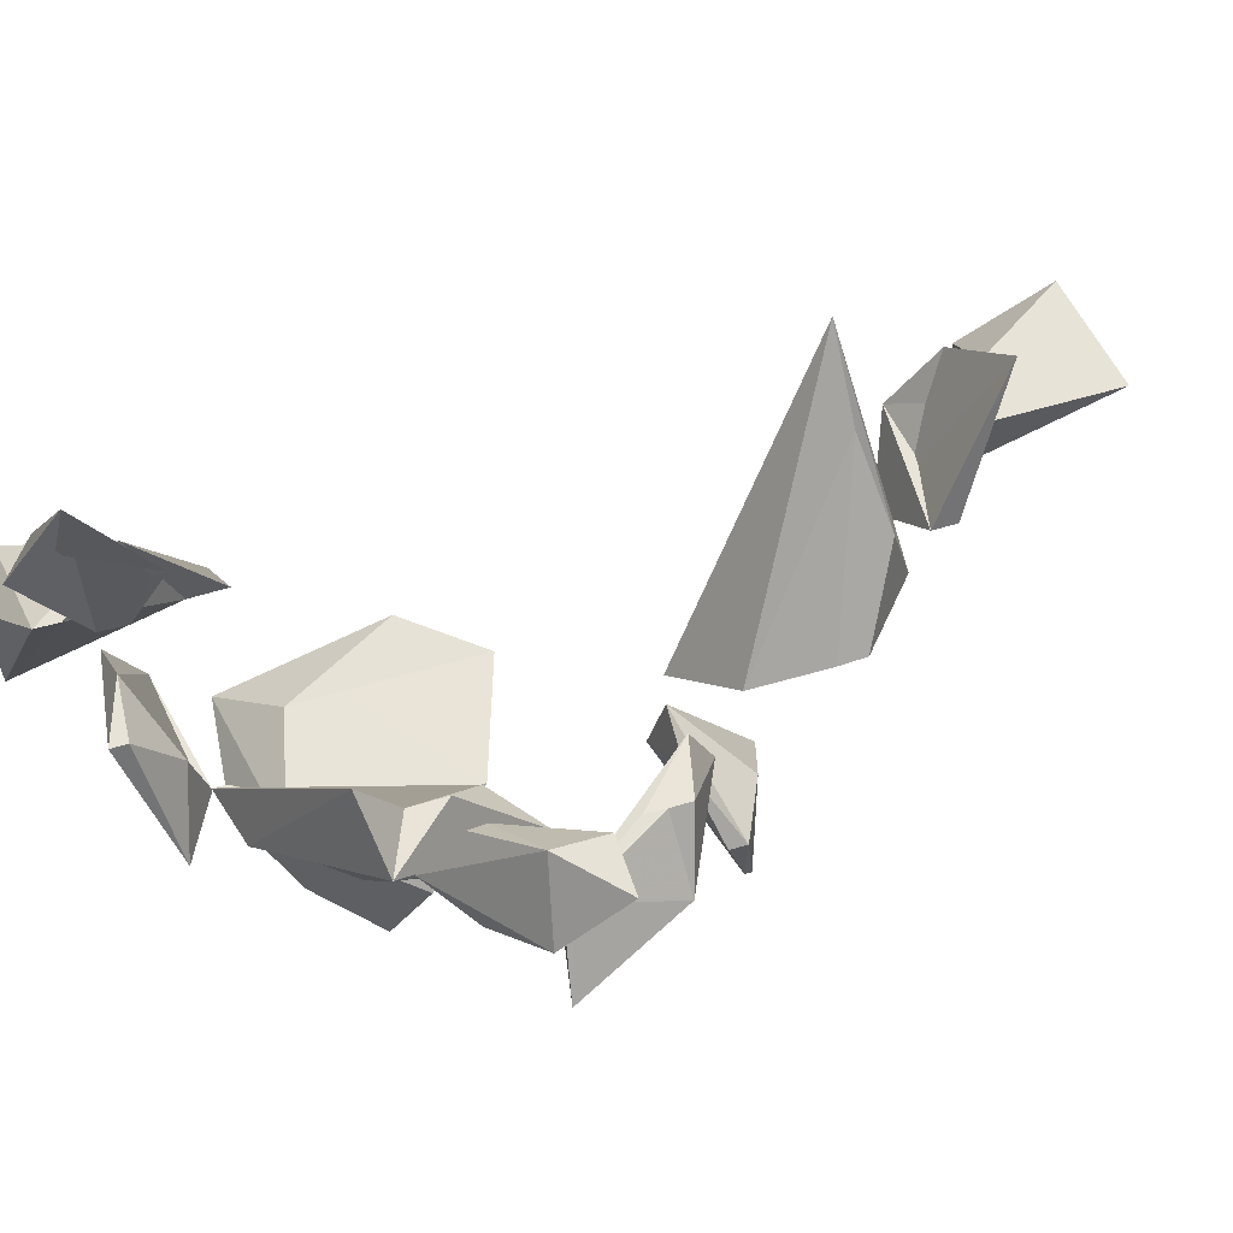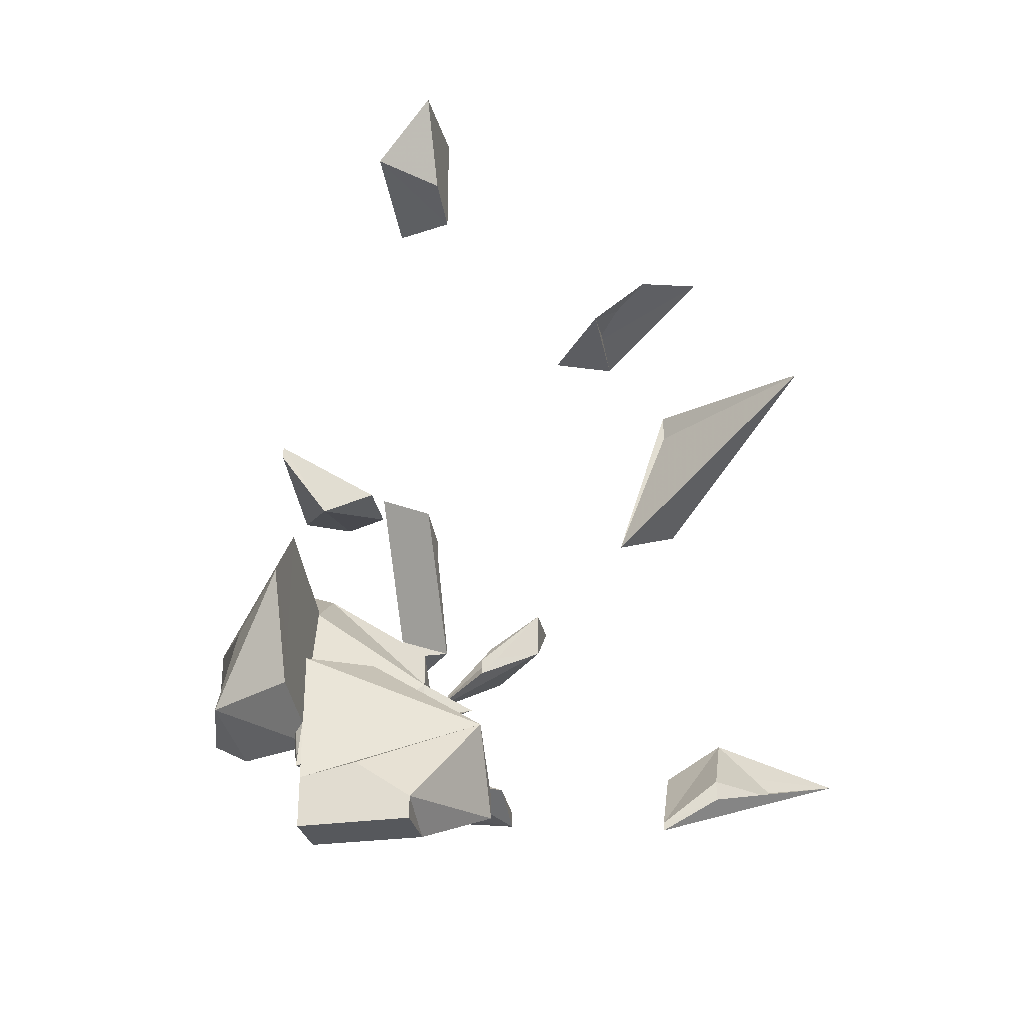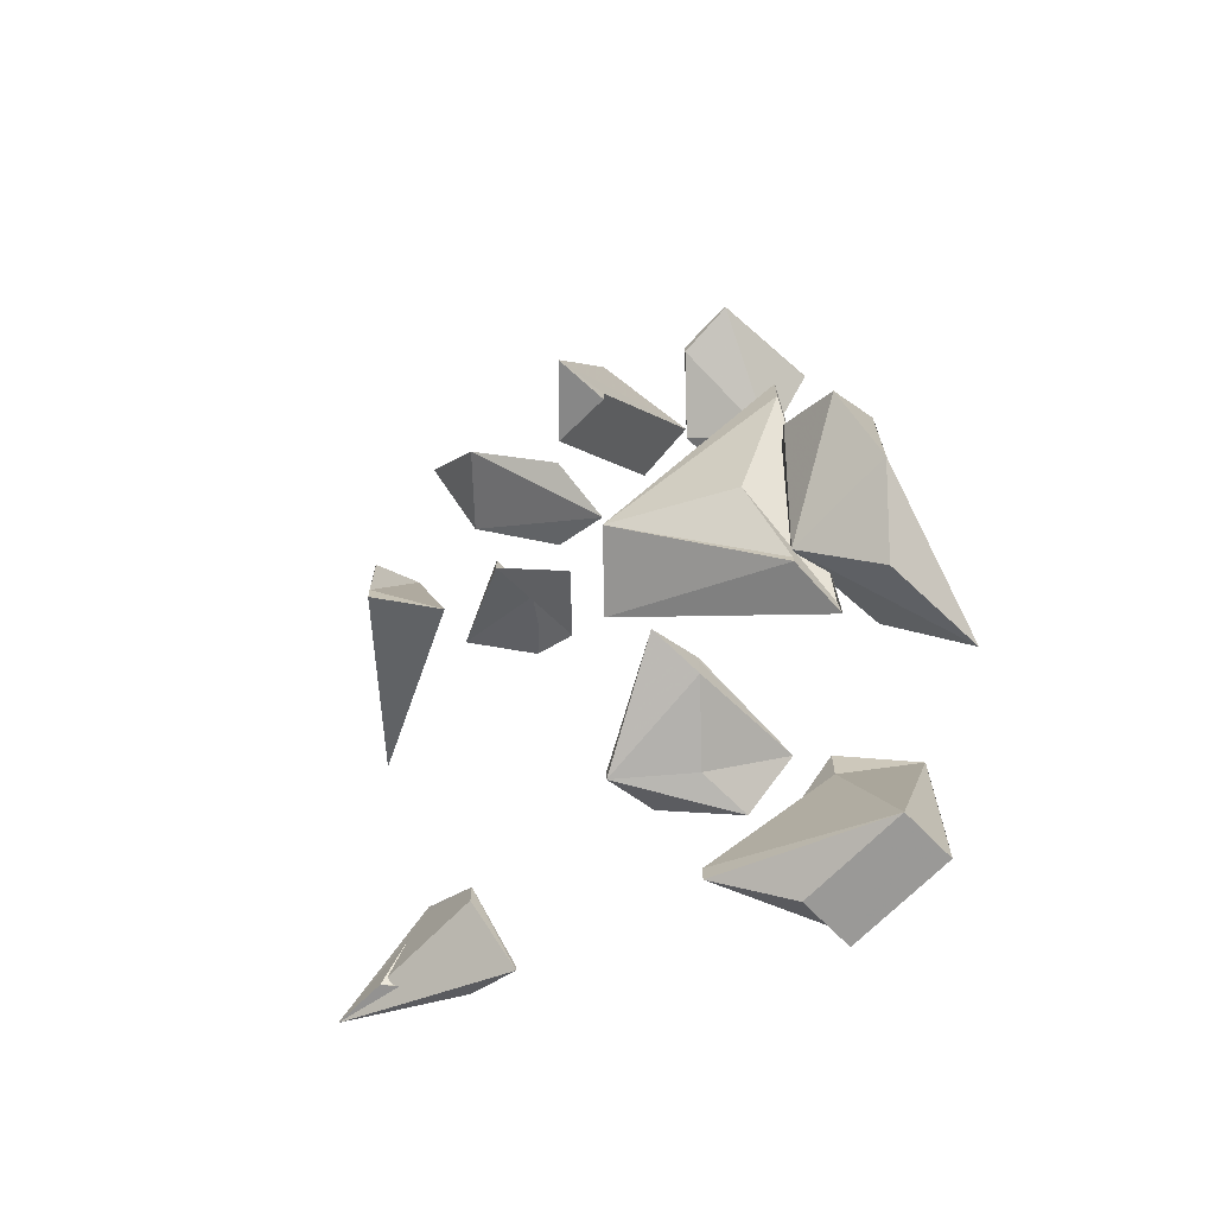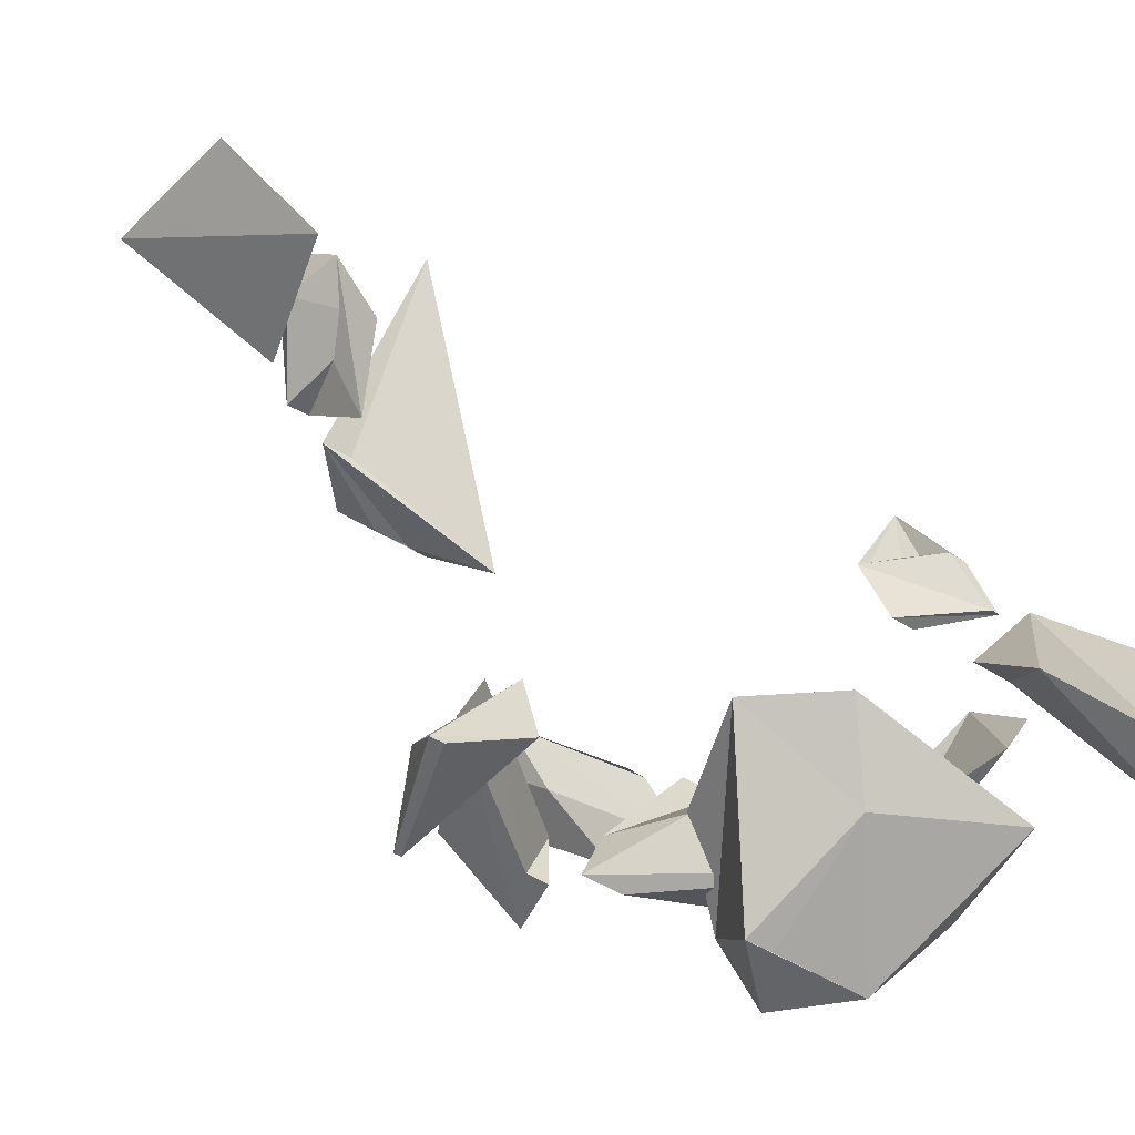
<metadata>
{"format":"obj","ext":"obj","renderer":"f3d","projection":"perspective","resolution":1024,"background":"white","views":[{"elev":61.6,"azim":-106.5,"up":"+Y"},{"elev":-29.9,"azim":100.8,"up":"+Z"},{"elev":-68.2,"azim":-44.0,"up":"+Z"},{"elev":-52.1,"azim":56.8,"up":"+Y"}]}
</metadata>
<code>
v 142911 485826 1.35
v 142912 485826 1.41
v 142911 485826 1.07
v 142911 485824 1.57
v 142910 485824 1.69
v 142911 485826 1.07
v 142910 485824 1.69
v 142911 485825 2
v 142911 485826 1.35
v 142912 485826 1.41
v 142913 485825 1.25
v 142911 485826 1.07
v 142911 485824 1.57
v 142911 485824 2.23
v 142910 485824 1.69
v 142911 485826 1.07
v 142910 485824 1.69
v 142911 485826 1.35
v 142911 485825 2
v 142911 485824 2.1
v 142912 485826 1.41
v 142911 485826 1.07
v 142912 485825 1.3
v 142911 485824 1.57
v 142911 485824 2.23
v 142911 485824 2.1
v 142911 485825 2
v 142911 485824 2.23
v 142911 485825 2
v 142910 485824 1.69
v 142912 485825 1.3
v 142913 485824 1.78
v 142911 485824 1.57
v 142911 485826 1.07
v 142913 485825 1.25
v 142912 485825 1.3
v 142911 485824 1.57
v 142913 485824 1.78
v 142911 485824 2.23
v 142911 485826 1.35
v 142911 485825 2
v 142912 485826 1.41
v 142913 485825 1.25
v 142913 485824 1.78
v 142912 485825 1.3
v 142912 485826 1.41
v 142913 485824 1.78
v 142913 485825 1.25
v 142913 485824 1.78
v 142911 485824 2.1
v 142911 485824 2.23
v 142912 485826 1.41
v 142911 485824 2.1
v 142913 485824 1.78
v 142913 485826 0.88
v 142914 485824 2.54
v 142914 485826 1.865
v 142915 485823 -0.23
v 142915 485823 0.68
v 142915 485823 0.72
v 142914 485825 -0.2
v 142914 485823 -0.2
v 142913 485826 0.47
v 142914 485824 3.19
v 142915 485823 2.97
v 142914 485826 1.865
v 142913 485826 0.47
v 142914 485823 -0.2
v 142913 485826 0.88
v 142914 485823 -0.2
v 142915 485825 -0.22
v 142915 485823 -0.23
v 142913 485826 0.88
v 142914 485823 -0.2
v 142914 485824 2.54
v 142914 485826 1.865
v 142914 485824 2.54
v 142914 485824 3.19
v 142915 485823 2.97
v 142915 485823 0.68
v 142914 485826 1.865
v 142915 485825 0.18
v 142915 485823 0.68
v 142915 485823 -0.23
v 142914 485824 2.54
v 142914 485823 -0.2
v 142915 485823 2.97
v 142914 485825 -0.2
v 142915 485825 -0.22
v 142914 485823 -0.2
v 142915 485823 2.97
v 142914 485823 -0.2
v 142915 485823 -0.23
v 142914 485826 1.865
v 142913 485826 0.47
v 142913 485826 0.88
v 142915 485823 0.72
v 142915 485823 2.97
v 142915 485823 -0.23
v 142914 485824 2.54
v 142915 485823 2.97
v 142914 485824 3.19
v 142913 485826 0.47
v 142915 485825 0.18
v 142914 485825 -0.2
v 142914 485826 1.865
v 142915 485825 0.18
v 142913 485826 0.47
v 142915 485823 0.72
v 142915 485823 0.68
v 142915 485823 2.97
v 142914 485826 1.865
v 142915 485824 0.89
v 142915 485825 0.18
v 142915 485825 0.18
v 142915 485825 -0.22
v 142914 485825 -0.2
v 142915 485823 -0.23
v 142915 485825 -0.22
v 142915 485825 0.18
v 142915 485824 0.89
v 142915 485823 0.68
v 142915 485825 0.18
v 142914 485826 1.865
v 142915 485823 0.68
v 142915 485824 0.89
v 142909 485824 8.09
v 142908 485824 6.45
v 142908 485823 8.17
v 142907 485823 6.15
v 142908 485823 6.31
v 142908 485823 6.69
v 142910 485823 9.1
v 142908 485823 8.17
v 142907 485823 6.15
v 142908 485824 6.31
v 142909 485824 7.73
v 142910 485824 8.68
v 142908 485824 6.31
v 142908 485824 6.45
v 142909 485824 8.09
v 142907 485823 6.15
v 142908 485823 6.69
v 142910 485823 9.1
v 142908 485824 6.31
v 142910 485824 8.68
v 142908 485823 6.69
v 142909 485824 8.09
v 142909 485824 7.73
v 142908 485824 6.31
v 142910 485823 9.1
v 142909 485824 8.47
v 142908 485823 8.17
v 142908 485823 6.69
v 142910 485824 8.68
v 142910 485823 9.1
v 142909 485824 8.09
v 142909 485824 8.47
v 142909 485824 7.73
v 142908 485823 8.17
v 142909 485824 8.47
v 142909 485824 8.09
v 142908 485824 6.31
v 142908 485823 6.31
v 142907 485823 6.15
v 142908 485823 6.69
v 142908 485823 6.31
v 142908 485824 6.31
v 142907 485823 6.15
v 142908 485824 6.45
v 142908 485824 6.31
v 142908 485823 8.17
v 142908 485824 6.45
v 142907 485823 6.15
v 142910 485824 8.68
v 142909 485824 8.47
v 142910 485823 9.1
v 142909 485824 7.73
v 142909 485824 8.47
v 142910 485824 8.68
v 142908 485829 8.96
v 142908 485829 8.65
v 142909 485828 7.97
v 142909 485829 11.1
v 142908 485829 8.96
v 142909 485828 7.97
v 142909 485828 7.97
v 142908 485829 8.65
v 142911 485832 10.59
v 142909 485829 11.1
v 142909 485830 10.84
v 142908 485829 10.25
v 142911 485832 10.59
v 142909 485830 10.84
v 142909 485829 11.1
v 142911 485832 10.59
v 142909 485829 10.59
v 142909 485828 7.97
v 142908 485829 9.55
v 142908 485829 8.65
v 142908 485829 8.96
v 142911 485832 10.59
v 142908 485829 8.65
v 142910 485831 10.61
v 142909 485829 11.1
v 142909 485829 10.59
v 142911 485832 10.59
v 142909 485828 7.97
v 142909 485829 10.59
v 142909 485829 11.1
v 142909 485829 11.1
v 142908 485829 9.55
v 142908 485829 8.96
v 142908 485829 10.25
v 142908 485829 9.55
v 142909 485829 11.1
v 142910 485831 10.61
v 142908 485829 9.84
v 142908 485829 10.25
v 142909 485830 10.84
v 142910 485831 10.61
v 142908 485829 10.25
v 142911 485832 10.59
v 142910 485831 10.61
v 142909 485830 10.84
v 142908 485829 8.65
v 142908 485829 9.84
v 142910 485831 10.61
v 142908 485829 9.55
v 142908 485829 9.84
v 142908 485829 8.65
v 142908 485829 10.25
v 142908 485829 9.84
v 142908 485829 9.55
v 142909 485821 9.28
v 142909 485822 9.31
v 142909 485822 9.008
v 142909 485822 9.31
v 142910 485823 8.64
v 142909 485822 9.008
v 142911 485821 10.08
v 142909 485821 9.4
v 142909 485821 9.28
v 142911 485821 10.08
v 142910 485822 9.77
v 142909 485821 9.4
v 142911 485822 8.4
v 142911 485821 9.84
v 142909 485821 9.28
v 142909 485822 9.008
v 142911 485822 8.4
v 142909 485821 9.28
v 142909 485821 9.4
v 142910 485822 9.77
v 142909 485822 9.31
v 142909 485821 9.28
v 142909 485821 9.4
v 142909 485822 9.31
v 142911 485822 8.4
v 142911 485823 8.68
v 142911 485821 10.08
v 142911 485823 8.68
v 142910 485823 8.64
v 142909 485822 9.31
v 142911 485821 10.08
v 142911 485821 9.84
v 142911 485822 8.4
v 142909 485821 9.28
v 142911 485821 9.84
v 142911 485821 10.08
v 142911 485823 8.68
v 142910 485822 9.77
v 142911 485821 10.08
v 142909 485822 9.31
v 142910 485822 9.77
v 142911 485823 8.68
v 142911 485822 8.4
v 142910 485823 8.64
v 142911 485823 8.68
v 142909 485822 9.008
v 142910 485823 8.64
v 142911 485822 8.4
v 142909 485825 5.6
v 142908 485826 7.03
v 142909 485825 5.288
v 142907 485825 5.93
v 142909 485824 4.54
v 142908 485824 5.22
v 142908 485825 6.34
v 142907 485826 7.06
v 142907 485825 5.93
v 142908 485826 7.03
v 142909 485824 4.54
v 142909 485825 5.288
v 142909 485824 4.54
v 142908 485825 6.34
v 142908 485824 5.22
v 142908 485826 7.03
v 142908 485825 6.34
v 142909 485824 4.54
v 142909 485825 5.6
v 142908 485826 6.14
v 142908 485826 7.03
v 142909 485825 5.288
v 142908 485826 6.14
v 142909 485825 5.6
v 142908 485826 6.14
v 142909 485824 4.54
v 142907 485825 5.93
v 142909 485825 5.288
v 142909 485824 4.54
v 142908 485826 6.14
v 142908 485826 7.03
v 142907 485826 7.06
v 142908 485825 6.34
v 142908 485824 5.22
v 142908 485825 6.34
v 142907 485825 5.93
v 142908 485826 6.14
v 142907 485826 7.06
v 142908 485826 7.03
v 142907 485825 5.93
v 142907 485826 7.06
v 142908 485826 6.14
v 142910 485821 6.41
v 142910 485821 7.08
v 142909 485824 4.24
v 142910 485821 7.08
v 142912 485822 2.46
v 142912 485822 2.21
v 142909 485824 4.24
v 142911 485822 2.71
v 142910 485822 3.96
v 142909 485824 4.24
v 142910 485821 7.08
v 142910 485822 6.73
v 142910 485821 6.41
v 142912 485822 2.46
v 142910 485821 7.08
v 142910 485824 4.66
v 142910 485824 5.32
v 142910 485822 6.73
v 142910 485824 4.66
v 142910 485825 4
v 142909 485824 4.24
v 142912 485822 2.21
v 142910 485824 3.9
v 142910 485824 4.66
v 142909 485824 4.24
v 142910 485822 3.96
v 142910 485821 6.41
v 142912 485822 2.46
v 142911 485822 2.71
v 142912 485822 2.21
v 142910 485824 3.9
v 142910 485825 4
v 142910 485824 4.66
v 142912 485822 2.21
v 142910 485825 4
v 142910 485824 3.9
v 142910 485824 4.66
v 142911 485822 5.95
v 142912 485822 2.21
v 142910 485822 6.73
v 142911 485822 5.95
v 142910 485824 4.66
v 142909 485824 4.24
v 142910 485824 5.32
v 142910 485824 4.66
v 142910 485822 6.73
v 142910 485824 5.32
v 142909 485824 4.24
v 142911 485822 5.95
v 142910 485821 7.08
v 142912 485822 2.21
v 142910 485822 6.73
v 142910 485821 7.08
v 142911 485822 5.95
v 142910 485822 3.96
v 142912 485822 2.46
v 142910 485821 6.41
v 142910 485822 3.96
v 142911 485822 2.71
v 142912 485822 2.46
v 142910 485825 4
v 142911 485822 2.52
v 142909 485824 4.24
v 142912 485822 2.21
v 142911 485822 2.52
v 142910 485825 4
v 142911 485822 2.52
v 142911 485822 2.71
v 142909 485824 4.24
v 142912 485822 2.21
v 142911 485822 2.71
v 142911 485822 2.52
v 142912 485829 0.54
v 142912 485830 0.92
v 142912 485830 1.27
v 142912 485829 0.4
v 142912 485829 0.54
v 142911 485829 1.776
v 142911 485829 1.35
v 142911 485832 1.39
v 142912 485829 0.4
v 142911 485829 1.776
v 142911 485829 1.35
v 142912 485829 0.4
v 142912 485829 0.54
v 142911 485830 2.37
v 142911 485829 1.776
v 142911 485829 1.776
v 142911 485830 2.18
v 142911 485829 1.35
v 142912 485829 0.4
v 142912 485830 0.92
v 142912 485829 0.54
v 142912 485830 1.27
v 142911 485830 2.37
v 142912 485829 0.54
v 142911 485830 2.18
v 142911 485832 1.39
v 142911 485829 1.35
v 142911 485832 1.39
v 142911 485831 1.25
v 142912 485830 0.92
v 142911 485830 2.18
v 142911 485830 2.37
v 142911 485832 1.39
v 142911 485829 1.776
v 142911 485830 2.37
v 142911 485830 2.18
v 142911 485832 1.39
v 142912 485830 0.92
v 142912 485829 0.4
v 142912 485830 0.92
v 142911 485831 1.25
v 142912 485830 1.27
v 142911 485830 2.37
v 142911 485831 1.25
v 142911 485832 1.39
v 142912 485830 1.27
v 142911 485831 1.25
v 142911 485830 2.37
v 142910 485828 11.83
v 142911 485830 13.13
v 142911 485827 11.46
v 142912 485828 11.86
v 142910 485828 12.21
v 142910 485828 11.83
v 142912 485828 11.86
v 142911 485829 12.87
v 142910 485828 12.21
v 142911 485827 11.46
v 142912 485828 11.86
v 142910 485828 11.83
v 142910 485828 11.83
v 142910 485828 12.21
v 142911 485830 13.13
v 142911 485830 13.13
v 142912 485829 12.61
v 142911 485827 11.46
v 142912 485829 12.61
v 142911 485829 12.87
v 142912 485828 11.86
v 142911 485827 11.46
v 142912 485829 12.61
v 142912 485828 11.86
v 142911 485830 13.13
v 142911 485829 12.87
v 142912 485829 12.61
v 142910 485828 12.21
v 142911 485829 12.87
v 142911 485830 13.13
v 142913 485822 6.68
v 142913 485821 4.61
v 142914 485822 5.41
v 142913 485822 3.52
v 142913 485822 4.35
v 142914 485822 5.41
v 142910 485821 4.9
v 142910 485820 4.2
v 142911 485820 5.18
v 142913 485822 3.52
v 142914 485822 5.41
v 142914 485821 2.57
v 142911 485822 3.07
v 142910 485821 4.9
v 142911 485822 6.02
v 142914 485821 2.57
v 142911 485822 3.07
v 142913 485822 3.52
v 142911 485822 6.02
v 142913 485822 4.35
v 142911 485822 3.07
v 142911 485820 5.18
v 142913 485821 4.61
v 142913 485822 6.68
v 142911 485822 3.07
v 142910 485820 4.2
v 142910 485821 4.9
v 142911 485822 3.07
v 142913 485822 4.35
v 142913 485822 3.52
v 142911 485820 3.17
v 142912 485821 2.38
v 142914 485821 2.57
v 142911 485820 3.17
v 142911 485820 4.71
v 142911 485820 5.18
v 142914 485821 2.57
v 142913 485821 4.61
v 142911 485820 3.17
v 142914 485822 5.41
v 142913 485821 4.61
v 142914 485821 2.57
v 142913 485822 6.68
v 142913 485822 4.35
v 142911 485822 6.02
v 142914 485822 5.41
v 142913 485822 4.35
v 142913 485822 6.68
v 142913 485822 6.68
v 142910 485821 4.9
v 142911 485820 5.18
v 142911 485822 6.02
v 142910 485821 4.9
v 142913 485822 6.68
v 142911 485822 3.07
v 142912 485821 2.38
v 142911 485820 3.17
v 142914 485821 2.57
v 142912 485821 2.38
v 142911 485822 3.07
v 142913 485821 4.61
v 142911 485820 4.71
v 142911 485820 3.17
v 142911 485820 5.18
v 142911 485820 4.71
v 142913 485821 4.61
v 142911 485820 3.17
v 142910 485820 4.2
v 142911 485822 3.07
v 142911 485820 5.18
v 142910 485820 4.2
v 142911 485820 3.17
v 142913 485824 13.79
v 142913 485825 16.13
v 142913 485825 14.01
v 142915 485825 15.76
v 142913 485825 16.13
v 142915 485824 14.27
v 142915 485824 14.27
v 142913 485825 16.13
v 142913 485824 13.79
v 142914 485825 14.26
v 142913 485825 14.01
v 142915 485825 15.76
v 142915 485825 15.76
v 142915 485824 14.27
v 142914 485825 14.26
v 142913 485825 14.01
v 142913 485825 16.13
v 142915 485825 15.76
v 142913 485825 14.01
v 142915 485824 14.27
v 142913 485824 13.79
v 142914 485825 14.26
v 142915 485824 14.27
v 142913 485825 14.01
f 1 2 3
f 4 5 6
f 7 8 9
f 10 11 12
f 13 14 15
f 16 17 18
f 19 20 21
f 22 23 24
f 25 26 27
f 28 29 30
f 31 32 33
f 34 35 36
f 37 38 39
f 40 41 42
f 43 44 45
f 46 47 48
f 49 50 51
f 52 53 54
f 55 56 57
f 58 59 60
f 61 62 63
f 64 65 66
f 67 68 69
f 70 71 72
f 73 74 75
f 76 77 78
f 79 80 81
f 82 83 84
f 85 86 87
f 88 89 90
f 91 92 93
f 94 95 96
f 97 98 99
f 100 101 102
f 103 104 105
f 106 107 108
f 109 110 111
f 112 113 114
f 115 116 117
f 118 119 120
f 121 122 123
f 124 125 126
f 127 128 129
f 130 131 132
f 133 134 135
f 136 137 138
f 139 140 141
f 142 143 144
f 145 146 147
f 148 149 150
f 151 152 153
f 154 155 156
f 157 158 159
f 160 161 162
f 163 164 165
f 166 167 168
f 169 170 171
f 172 173 174
f 175 176 177
f 178 179 180
f 181 182 183
f 184 185 186
f 187 188 189
f 190 191 192
f 193 194 195
f 196 197 198
f 199 200 201
f 202 203 204
f 205 206 207
f 208 209 210
f 211 212 213
f 214 215 216
f 217 218 219
f 220 221 222
f 223 224 225
f 226 227 228
f 229 230 231
f 232 233 234
f 235 236 237
f 238 239 240
f 241 242 243
f 244 245 246
f 247 248 249
f 250 251 252
f 253 254 255
f 256 257 258
f 259 260 261
f 262 263 264
f 265 266 267
f 268 269 270
f 271 272 273
f 274 275 276
f 277 278 279
f 280 281 282
f 283 284 285
f 286 287 288
f 289 290 291
f 292 293 294
f 295 296 297
f 298 299 300
f 301 302 303
f 304 305 306
f 307 308 309
f 310 311 312
f 313 314 315
f 316 317 318
f 319 320 321
f 322 323 324
f 325 326 327
f 328 329 330
f 331 332 333
f 334 335 336
f 337 338 339
f 340 341 342
f 343 344 345
f 346 347 348
f 349 350 351
f 352 353 354
f 355 356 357
f 358 359 360
f 361 362 363
f 364 365 366
f 367 368 369
f 370 371 372
f 373 374 375
f 376 377 378
f 379 380 381
f 382 383 384
f 385 386 387
f 388 389 390
f 391 392 393
f 394 395 396
f 397 398 399
f 400 401 402
f 403 404 405
f 406 407 408
f 409 410 411
f 412 413 414
f 415 416 417
f 418 419 420
f 421 422 423
f 424 425 426
f 427 428 429
f 430 431 432
f 433 434 435
f 436 437 438
f 439 440 441
f 442 443 444
f 445 446 447
f 448 449 450
f 451 452 453
f 454 455 456
f 457 458 459
f 460 461 462
f 463 464 465
f 466 467 468
f 469 470 471
f 472 473 474
f 475 476 477
f 478 479 480
f 481 482 483
f 484 485 486
f 487 488 489
f 490 491 492
f 493 494 495
f 496 497 498
f 499 500 501
f 502 503 504
f 505 506 507
f 508 509 510
f 511 512 513
f 514 515 516
f 517 518 519
f 520 521 522
f 523 524 525
f 526 527 528
f 529 530 531
f 532 533 534
f 535 536 537
f 538 539 540
f 541 542 543
f 544 545 546
f 547 548 549
f 550 551 552
f 553 554 555
f 556 557 558
f 559 560 561
f 562 563 564
f 565 566 567
f 568 569 570

</code>
